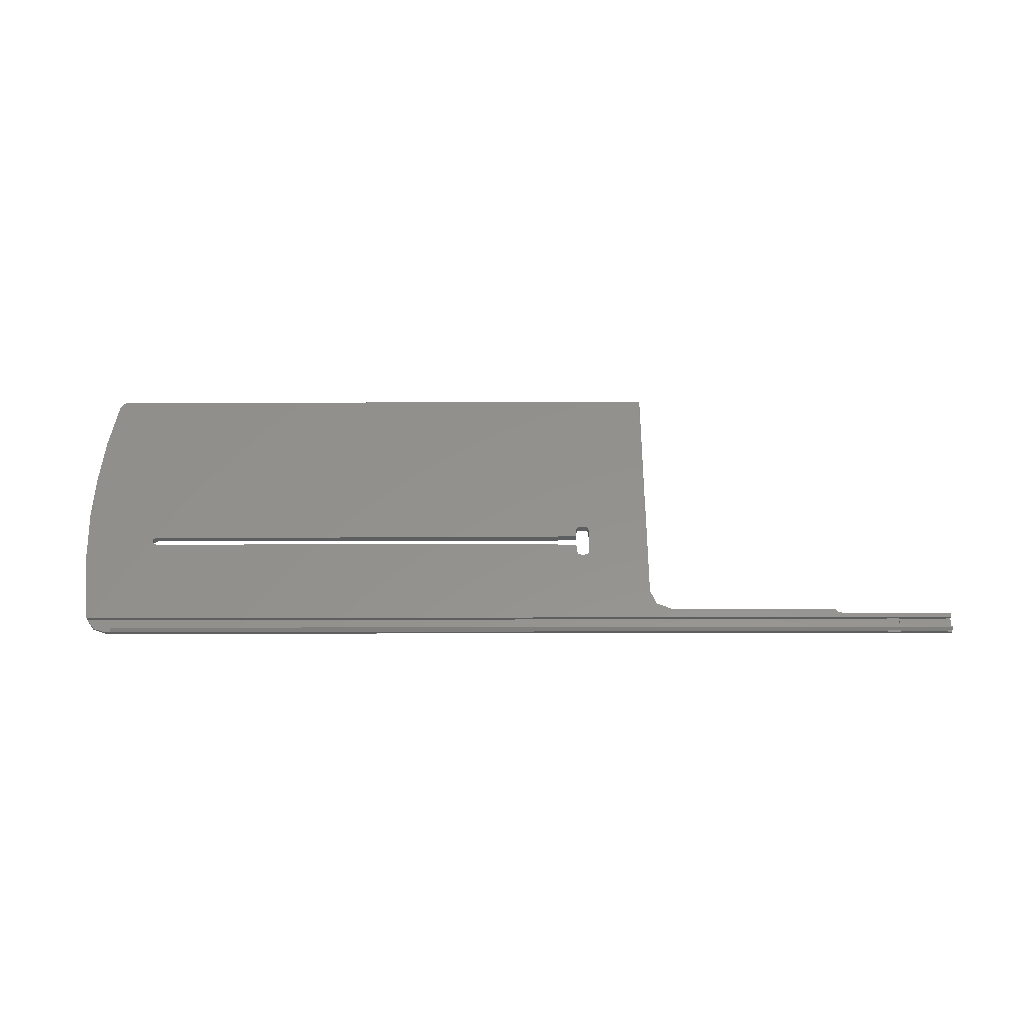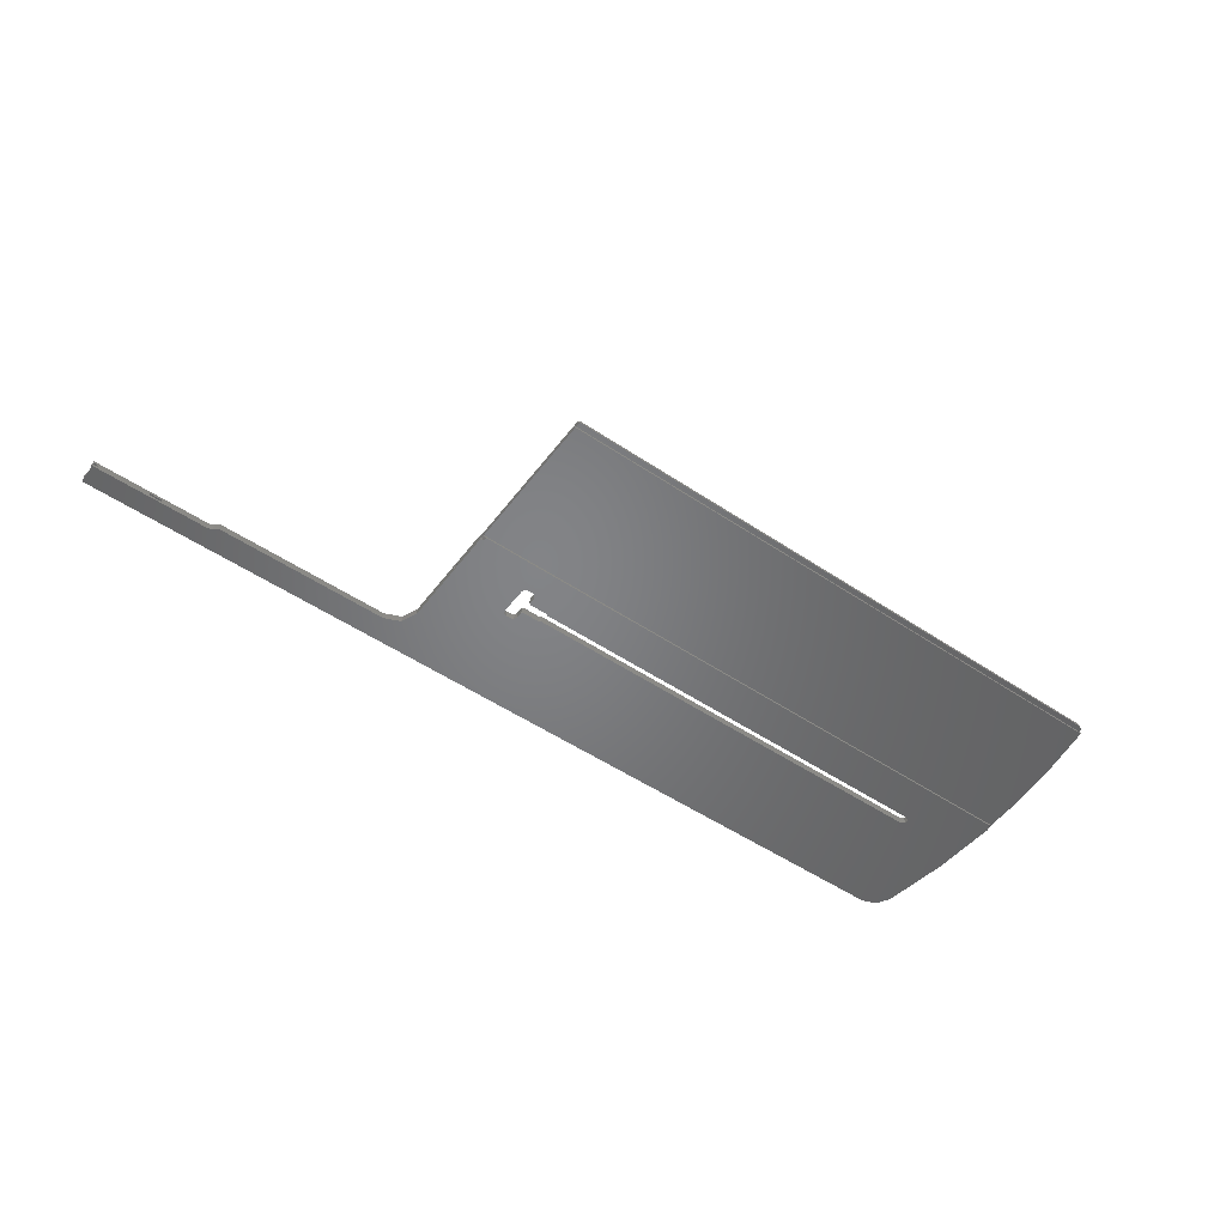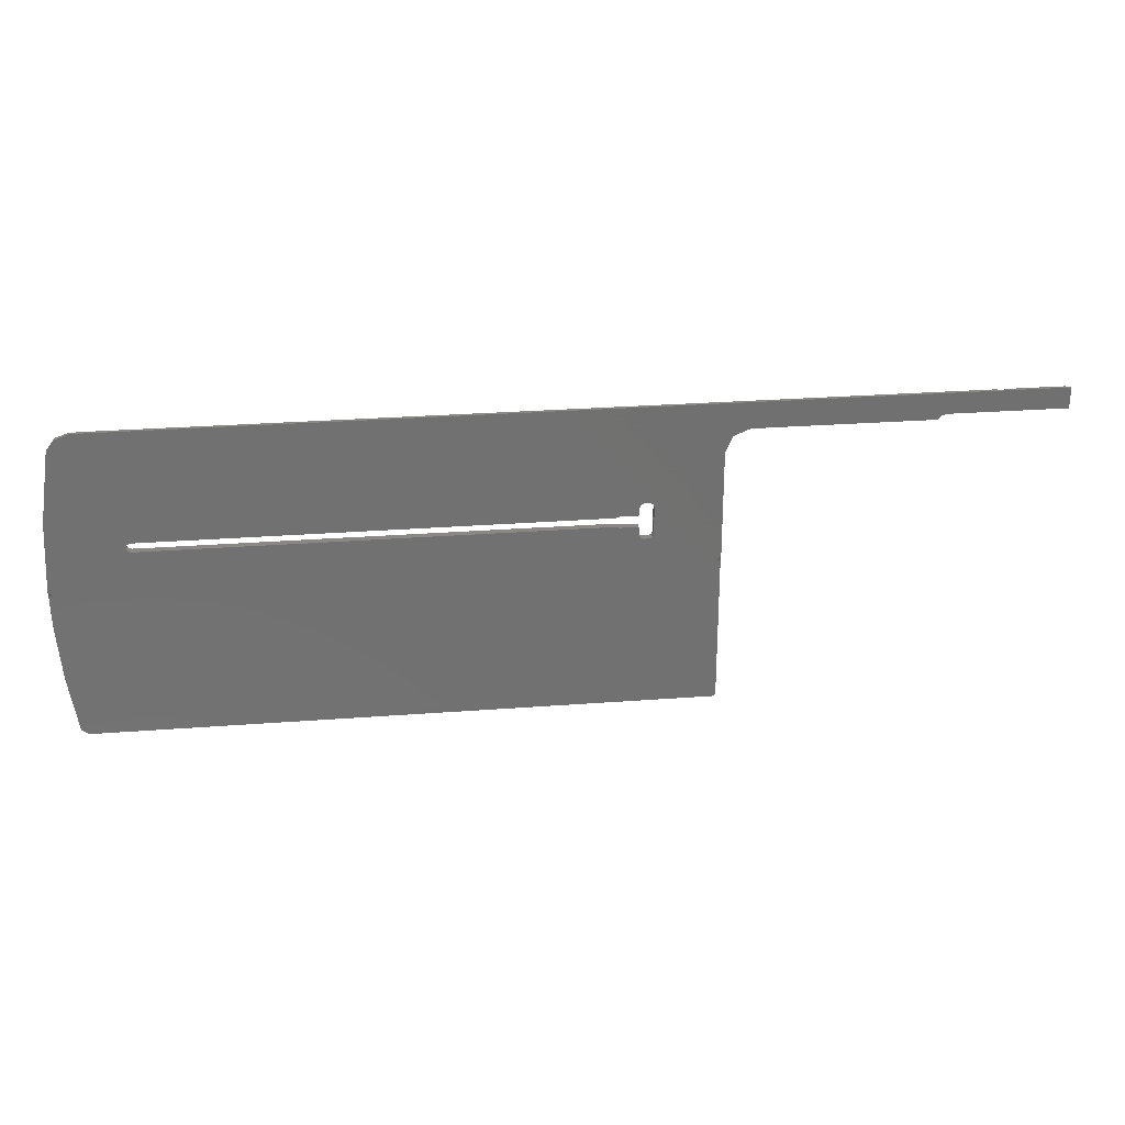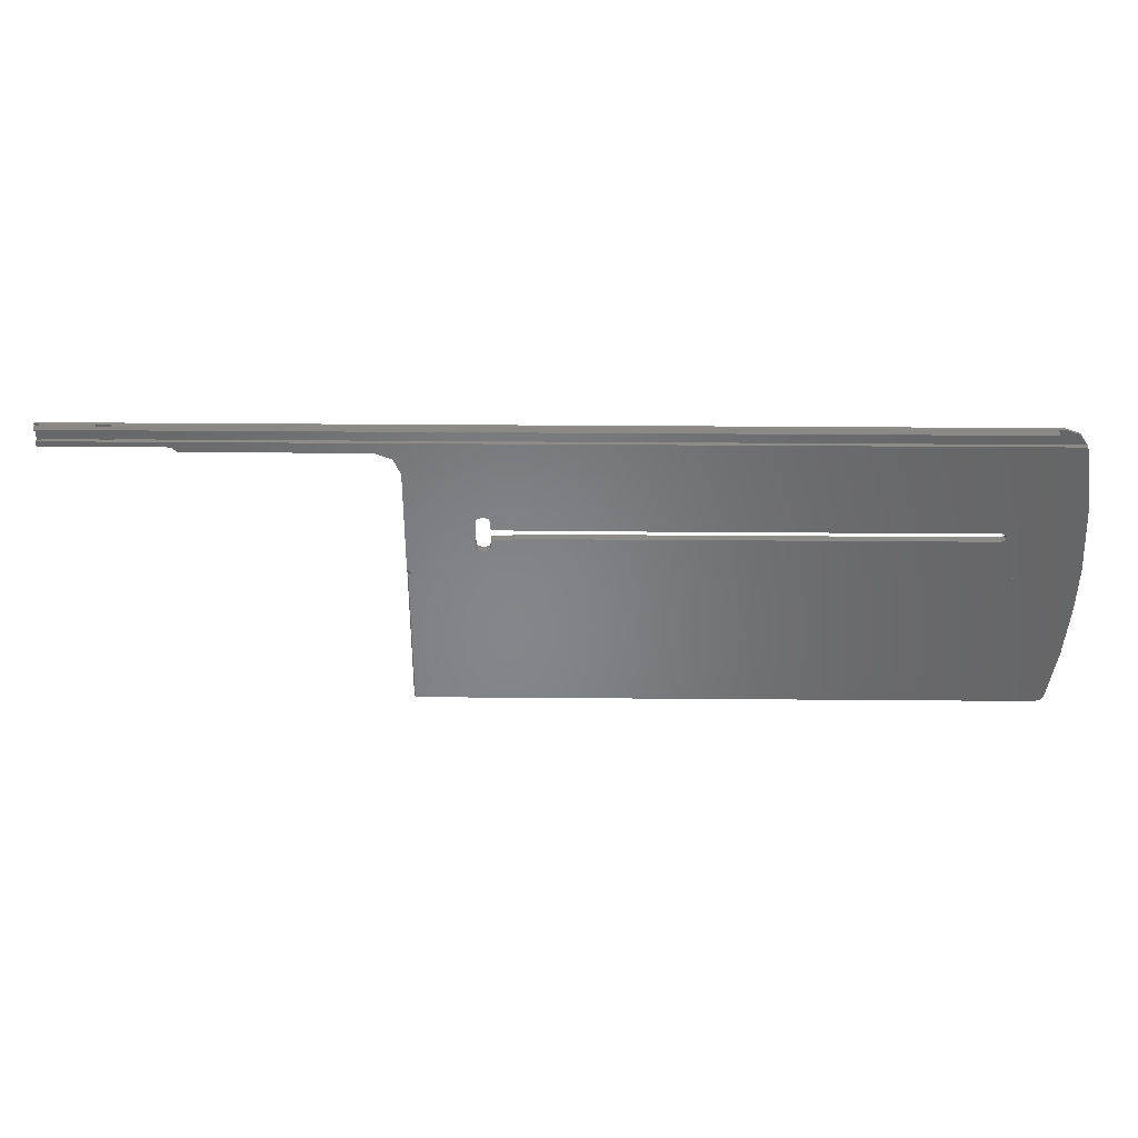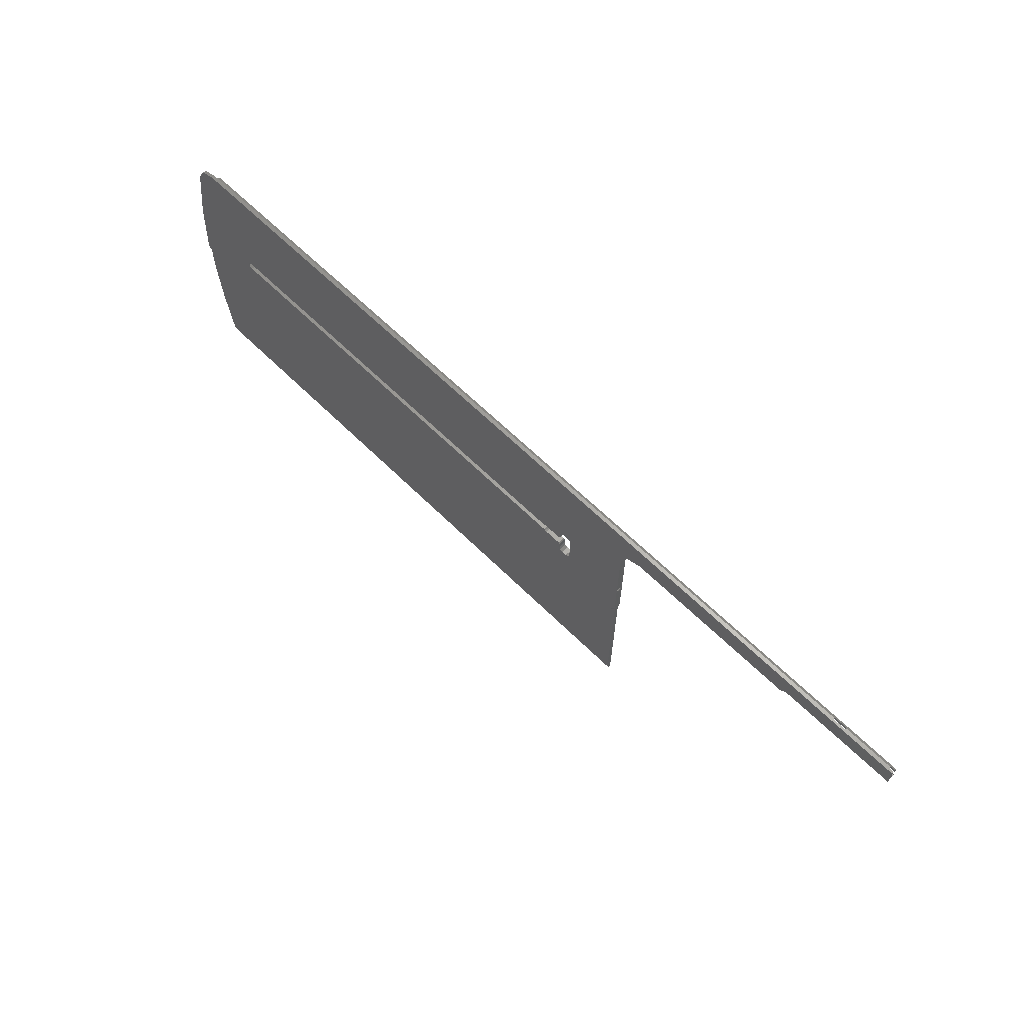
<metadata>
{"format":"stl","ext":"stl","renderer":"f3d","projection":"perspective","resolution":1024,"background":"white","views":[{"elev":55.9,"azim":-0.1,"up":"+Y"},{"elev":-52.0,"azim":144.1,"up":"+Y"},{"elev":27.9,"azim":-6.6,"up":"+Z"},{"elev":36.5,"azim":-179.4,"up":"+Z"},{"elev":62.6,"azim":45.2,"up":"+Z"}]}
</metadata>
<code>
# stl→obj: 263 verts, 538 faces
v 320 -3.923 -479.6
v 320 -3.367 -478.4
v 320 -3.912 -478.4
v 118.2 -3.367 -478.4
v 319.1 -3.923 -479.6
v 319.1 -3.912 -478.4
v 320 -3.376 -479.6
v 295 -3.376 -479.6
v 255 -3.384 -480.7
v 305.2 -3.923 -479.6
v 319 -3.941 -479.6
v 307.8 -4.363 -479.6
v 307.8 -3.923 -479.6
v 307.8 -3.941 -479.6
v 307.8 -3.983 -479.6
v 320 -3.888 -476
v 320 -3.347 -475.8
v 320 -3.88 -475.3
v 124 -3.347 -475.8
v 319.1 -3.888 -476
v 319.1 -3.88 -475.3
v 320 -3.349 -476
v 124 -3.349 -476
v 124 -4.234 -476
v 307.9 -3.888 -476
v 305.1 -3.888 -476
v 308 -3.906 -476
v 308 -3.948 -476
v 308 -4.234 -476
v 319 -3.906 -476
v 320 -4.923 -479.6
v 320 -4.423 -479.6
v 320 -4.378 -475.1
v 319.1 -4.378 -475.1
v 320 -4.878 -475.1
v 295 -4.923 -479.6
v 319.1 -4.423 -479.6
v 122.9 -4.878 -475.1
v 308 -4.361 -475.1
v 307.9 -4.378 -475.1
v 305.1 -4.378 -475.1
v 308 -4.318 -475.1
v 308 -4.077 -475.1
v 319 -4.361 -475.1
v 124 -4.224 -475.1
v 124 -4.077 -475.1
v 307.9 -4.414 -478.7
v 308 -4.397 -478.7
v 308 -3.94 -475.2
v 308 -4.258 -478.4
v 308 -4.354 -478.7
v 319 -4.318 -475.1
v 319 -4.077 -475.1
v 319 -4.234 -476
v 307.9 -3.88 -475.3
v 319 -3.94 -475.2
v 308 -3.895 -475.3
v 319 -4.363 -479.6
v 319 -4.406 -479.6
v 122.8 -4.224 -475.1
v 122.9 -4.807 -475.1
v 120 -4.234 -476
v 119.7 -4.89 -476.2
v 234 -5.086 -496
v 235 -5.086 -496
v 250 -4.984 -485.7
v 233.3 -5.089 -496.2
v 233 -5.096 -496.9
v 233 -5.111 -498.5
v 232.7 -5.113 -498.7
v 229 -5.113 -498.7
v 228.6 -5.114 -498.8
v 228.3 -5.116 -499
v 132 -5.116 -499
v 131.1 -5.121 -499.5
v 131.1 -5.131 -500.4
v 293.8 -4.926 -479.9
v 293 -4.935 -480.7
v 255 -4.935 -480.7
v 251.5 -4.949 -482.2
v 122.8 -4.62 -475.1
v 118.2 -4.258 -478.4
v 305 -4.318 -475.1
v 305 -4.077 -475.1
v 305 -4.361 -475.1
v 305 -4.234 -476
v 305 -3.94 -475.2
v 305 -4.354 -478.7
v 305 -4.397 -478.7
v 305.1 -4.414 -478.7
v 305.2 -4.414 -478.7
v 307.8 -4.414 -478.7
v 319 -3.895 -475.3
v 305.1 -3.88 -475.3
v 305 -3.895 -475.3
v 319 -3.948 -476
v 305 -3.906 -476
v 305 -3.948 -476
v 319 -4.258 -478.4
v 305 -4.258 -478.4
v 305 -3.972 -478.4
v 118.1 -3.369 -478.8
v 118 -3.372 -479.1
v 118 -4.919 -479.1
v 308 -3.972 -478.4
v 308 -3.974 -478.7
v 307.9 -3.912 -478.4
v 319 -3.972 -478.4
v 308 -3.929 -478.4
v 319 -3.929 -478.4
v 305.1 -3.912 -478.4
v 305 -3.929 -478.4
v 132 -3.52 -499
v 131.1 -3.524 -499.5
v 115.9 -3.602 -510
v 319 -3.983 -479.6
v 308 -3.932 -478.7
v 305.1 -3.914 -478.7
v 305.2 -3.914 -478.7
v 307.8 -3.914 -478.7
v 307.9 -3.914 -478.7
v 305 -3.932 -478.7
v 305 -3.974 -478.7
v 232.7 -3.537 -501.2
v 233 -3.539 -501.5
v 232.7 -5.138 -501.2
v 233 -3.55 -503
v 233 -5.141 -501.5
v 229 -3.537 -501.2
v 228.6 -3.536 -501.2
v 229 -5.138 -501.2
v 228.3 -3.535 -501
v 228.6 -5.137 -501.1
v 132 -3.535 -501
v 228.3 -5.136 -500.9
v 131.1 -3.531 -500.5
v 132 -5.136 -500.9
v 251.5 -3.395 -482.2
v 228.3 -3.52 -499
v 228.6 -3.519 -498.8
v 229 -3.518 -498.7
v 233 -3.505 -497
v 232.7 -3.518 -498.7
v 233.3 -3.5 -496.3
v 233 -3.516 -498.5
v 234 -3.498 -496
v 235 -3.498 -496
v 235.7 -3.5 -496.3
v 236 -3.505 -497
v 235.7 -5.089 -496.2
v 236 -3.55 -503
v 236 -3.577 -500
v 236 -5.096 -496.9
v 249.1 -3.602 -510
v 235.7 -3.555 -503.7
v 236 -5.156 -503
v 250 -3.421 -485.7
v 236 -5.077 -500
v 236 -4.708 -500.6
v 236 -3.958 -500.6
v 235 -3.557 -504
v 235.7 -5.163 -503.7
v 234 -3.557 -504
v 234 -5.165 -504
v 235 -5.165 -504
v 233.3 -3.555 -503.7
v 233.3 -5.163 -503.7
v 233 -5.156 -503
v 115.8 -3.482 -493.8
v 115.6 -3.597 -509.2
v 115 -3.593 -508.7
v 115 -5.213 -508.7
v 115.8 -5.065 -493.8
v 115 -3.963 -509.4
v 115 -4.888 -509.3
v 115 -4.102 -510
v 115.2 -4.002 -510
v 249.4 -3.597 -509.2
v 249.8 -4.002 -510
v 250 -3.593 -508.7
v 250 -3.982 -509.5
v 250 -4.103 -510
v 250 -3.577 -500
v 250 -4.708 -500.6
v 250 -5.213 -508.7
v 250 -4.838 -509.5
v 250 -3.958 -500.6
v 250 -5.077 -500
v 250 -4.696 -499.3
v 250 -3.946 -499.3
v 293.8 -3.378 -479.9
v 293 -3.384 -480.7
v 115.2 -4.063 -518.2
v 249.7 -4.245 -542.5
v 249.5 -4.245 -542.5
v 119.9 -4.245 -542.5
v 249.8 -4.245 -542.4
v 250 -4.319 -542.2
v 116.2 -4.149 -529.6
v 118 -4.233 -540.9
v 118.7 -4.242 -542.1
v 250 -4.342 -542
v 249.5 -4.749 -542.5
v 119.9 -4.749 -542.5
v 249.7 -4.749 -542.5
v 249.6 -4.749 -542.5
v 249.9 -4.598 -542.3
v 116.2 -5.017 -529.2
v 115.2 -4.899 -517.4
v 115 -4.788 -513.7
v 115 -4.116 -512.1
v 118.1 -4.74 -541.3
v 118 -5.133 -540.9
v 118.8 -4.747 -542.2
v 119.9 -4.443 -542.5
v 249.7 -4.74 -541.3
v 250 -4.54 -541.3
v 250 -4.546 -542
v 118.1 -5.137 -541.3
v 118.1 -5.135 -541.1
v 249.8 -5.137 -541.3
v 115.2 -4.825 -510
v 250 -5.037 -541.3
v 250 -4.725 -510
v 249.8 -4.825 -510
v 115.9 -5.225 -510
v 115.6 -5.218 -509.2
v 115 -4.726 -510
v 249.1 -5.225 -510
v 249.4 -5.218 -509.2
v 236 -4.695 -499.3
v 236 -3.945 -499.3
v 307.8 -4.423 -479.6
v 305.2 -3.941 -479.6
v 305.2 -4.423 -479.6
v 305.2 -4.406 -479.6
v 305.1 -4.363 -479.6
v 305.1 -3.983 -479.6
v 249.9 -4.977 -500
v 249.9 -4.782 -499.5
v 249.9 -4.333 -500.6
v 249.9 -4.791 -500.4
v 249.9 -3.871 -500.4
v 249.9 -3.677 -500
v 249.9 -4.321 -499.3
v 249.9 -3.863 -499.5
v 236.1 -3.862 -499.5
v 236.1 -3.677 -500
v 236.1 -3.872 -500.4
v 236.1 -4.32 -499.3
v 236.1 -4.782 -499.5
v 236.1 -4.977 -500
v 236.1 -4.791 -500.4
v 236.1 -4.333 -500.6
v 307.8 -4.406 -479.6
v 305.2 -3.932 -478.7
v 307.8 -3.932 -478.7
v 307.8 -4.354 -478.7
v 307.8 -3.974 -478.7
v 307.8 -4.397 -478.7
v 305.2 -4.397 -478.7
v 305.1 -3.974 -478.7
v 305.1 -4.354 -478.7
f 1 2 3
f 4 3 2
f 5 1 3
f 6 3 4
f 5 3 6
f 1 7 2
f 8 2 7
f 9 4 2
f 8 9 2
f 5 7 1
f 10 8 7
f 5 11 7
f 12 7 11
f 13 10 7
f 14 13 7
f 15 14 7
f 12 15 7
f 16 17 18
f 19 18 17
f 20 16 18
f 21 18 19
f 20 18 21
f 16 22 17
f 23 17 22
f 23 19 17
f 20 22 16
f 24 23 22
f 25 26 22
f 24 22 26
f 27 25 22
f 28 27 22
f 29 28 22
f 30 29 22
f 20 30 22
f 31 32 33
f 34 33 32
f 35 31 33
f 34 35 33
f 36 32 31
f 37 34 32
f 37 32 36
f 38 31 35
f 36 31 38
f 39 40 35
f 41 35 40
f 42 39 35
f 43 42 35
f 44 43 35
f 34 44 35
f 45 38 35
f 46 45 35
f 41 46 35
f 47 40 39
f 47 41 40
f 48 39 42
f 47 39 48
f 49 42 43
f 28 42 49
f 29 42 28
f 50 42 29
f 51 42 50
f 48 42 51
f 52 53 43
f 49 43 53
f 44 52 43
f 54 53 52
f 55 53 56
f 54 56 53
f 57 49 53
f 55 57 53
f 58 52 44
f 58 54 52
f 59 44 34
f 58 44 59
f 59 34 37
f 60 61 38
f 62 38 61
f 45 60 38
f 63 38 62
f 64 65 38
f 66 38 65
f 67 64 38
f 68 67 38
f 69 68 38
f 70 69 38
f 71 70 38
f 72 71 38
f 73 72 38
f 74 73 38
f 75 74 38
f 76 75 38
f 63 76 38
f 77 36 38
f 78 77 38
f 79 78 38
f 80 79 38
f 66 80 38
f 60 81 61
f 62 61 81
f 62 81 60
f 82 60 45
f 82 62 60
f 19 45 46
f 23 45 19
f 24 45 23
f 82 45 24
f 83 84 46
f 19 46 84
f 85 83 46
f 41 85 46
f 86 84 83
f 87 19 84
f 86 87 84
f 88 83 85
f 88 86 83
f 89 85 41
f 88 85 89
f 90 41 91
f 92 91 41
f 89 41 90
f 92 41 47
f 93 21 19
f 55 93 19
f 94 55 19
f 95 94 19
f 87 95 19
f 20 21 93
f 55 56 93
f 30 93 56
f 20 93 30
f 96 56 54
f 30 56 96
f 28 49 57
f 27 57 55
f 28 57 27
f 26 55 94
f 25 55 26
f 27 55 25
f 26 94 95
f 97 95 87
f 97 26 95
f 98 87 86
f 97 87 98
f 97 24 26
f 96 54 29
f 50 29 54
f 30 96 29
f 99 50 54
f 58 99 54
f 98 86 24
f 82 24 86
f 97 98 24
f 82 86 100
f 88 100 86
f 4 82 100
f 101 4 100
f 88 101 100
f 63 62 82
f 102 82 4
f 103 82 102
f 104 82 103
f 63 82 104
f 105 50 99
f 106 50 105
f 51 50 106
f 107 99 108
f 58 108 99
f 109 105 99
f 107 109 99
f 6 4 107
f 107 110 6
f 111 107 4
f 112 111 4
f 101 112 4
f 113 114 4
f 115 4 114
f 9 113 4
f 115 102 4
f 5 6 110
f 107 108 110
f 11 110 108
f 5 110 11
f 116 108 58
f 11 108 116
f 106 105 109
f 117 109 107
f 106 109 117
f 118 107 111
f 119 107 118
f 120 107 119
f 121 107 120
f 117 107 121
f 118 111 112
f 122 112 101
f 118 112 122
f 123 101 88
f 122 101 123
f 115 124 125
f 126 125 124
f 115 125 127
f 128 127 125
f 128 125 126
f 115 129 124
f 126 124 129
f 115 130 129
f 131 129 130
f 131 126 129
f 115 132 130
f 133 130 132
f 131 130 133
f 115 134 132
f 135 132 134
f 133 132 135
f 115 136 134
f 137 134 136
f 135 134 137
f 115 114 136
f 76 136 114
f 137 136 76
f 75 114 113
f 76 114 75
f 138 139 113
f 74 113 139
f 9 138 113
f 75 113 74
f 138 140 139
f 73 139 140
f 74 139 73
f 138 141 140
f 72 140 141
f 73 140 72
f 142 143 141
f 71 141 143
f 144 142 141
f 138 144 141
f 72 141 71
f 142 145 143
f 69 143 145
f 70 143 69
f 71 143 70
f 68 145 142
f 69 145 68
f 68 142 144
f 138 146 144
f 67 144 146
f 68 144 67
f 138 147 146
f 65 146 147
f 64 146 65
f 67 146 64
f 138 148 147
f 65 147 148
f 138 149 148
f 150 148 149
f 65 148 150
f 138 151 149
f 152 149 151
f 150 149 153
f 152 153 149
f 154 155 151
f 156 151 155
f 157 154 151
f 138 157 151
f 158 151 156
f 159 151 158
f 160 152 151
f 159 160 151
f 154 161 155
f 162 155 161
f 156 155 162
f 115 163 161
f 164 161 163
f 154 115 161
f 165 161 164
f 162 161 165
f 115 166 163
f 164 163 166
f 115 127 166
f 167 166 127
f 164 166 167
f 168 127 128
f 167 127 168
f 115 103 102
f 115 169 103
f 104 103 169
f 170 171 169
f 172 169 171
f 115 170 169
f 173 169 172
f 104 169 173
f 174 171 170
f 175 172 171
f 175 171 174
f 176 170 115
f 174 170 176
f 177 115 154
f 176 115 177
f 157 178 154
f 179 154 178
f 177 154 179
f 157 180 178
f 181 178 180
f 182 179 178
f 182 178 181
f 183 180 157
f 184 185 180
f 186 180 185
f 187 184 180
f 183 187 180
f 181 180 186
f 66 157 138
f 188 157 66
f 189 157 188
f 190 183 157
f 189 190 157
f 80 138 9
f 66 138 80
f 191 192 9
f 79 9 192
f 8 191 9
f 80 9 79
f 78 192 191
f 79 192 78
f 77 191 8
f 78 191 77
f 77 8 36
f 10 36 8
f 193 177 179
f 194 195 179
f 196 179 195
f 197 194 179
f 198 197 179
f 199 193 179
f 200 199 179
f 201 200 179
f 196 201 179
f 202 179 182
f 198 179 202
f 176 177 193
f 203 195 194
f 204 196 195
f 204 195 203
f 205 194 197
f 206 203 194
f 206 194 205
f 207 205 197
f 198 207 197
f 208 193 199
f 209 193 208
f 210 193 209
f 176 193 211
f 210 211 193
f 208 199 200
f 212 200 201
f 213 200 212
f 208 200 213
f 214 201 196
f 212 201 214
f 204 215 196
f 214 196 215
f 212 204 203
f 212 203 206
f 214 215 204
f 212 214 204
f 212 206 205
f 216 212 205
f 217 216 205
f 218 217 205
f 207 218 205
f 219 212 216
f 220 212 219
f 220 213 212
f 221 219 216
f 217 221 216
f 222 219 221
f 220 219 222
f 217 223 221
f 224 221 223
f 225 222 221
f 224 225 221
f 182 223 217
f 182 224 223
f 182 217 218
f 222 208 213
f 220 222 213
f 222 209 208
f 210 209 222
f 226 222 225
f 227 222 226
f 228 222 227
f 210 222 228
f 229 226 225
f 186 229 225
f 186 225 224
f 137 226 229
f 137 76 226
f 104 226 76
f 173 227 226
f 104 173 226
f 165 164 229
f 137 229 164
f 162 165 229
f 156 162 229
f 153 156 229
f 150 153 229
f 230 150 229
f 186 230 229
f 168 128 126
f 131 168 126
f 131 167 168
f 137 164 167
f 133 137 167
f 131 133 167
f 158 156 153
f 231 158 153
f 232 231 153
f 152 232 153
f 66 65 150
f 185 66 150
f 230 185 150
f 63 104 76
f 133 135 137
f 59 37 36
f 58 59 36
f 233 58 36
f 234 36 10
f 235 233 36
f 236 235 36
f 237 236 36
f 238 237 36
f 234 238 36
f 188 66 185
f 186 185 230
f 184 188 185
f 173 172 227
f 175 227 172
f 228 227 175
f 239 188 184
f 240 189 188
f 240 188 239
f 241 184 187
f 242 239 184
f 242 184 241
f 243 187 183
f 241 187 243
f 244 183 190
f 243 183 244
f 245 190 189
f 246 190 245
f 244 190 246
f 245 189 240
f 202 182 218
f 207 202 218
f 181 186 224
f 182 181 224
f 198 202 207
f 246 247 248
f 152 248 247
f 244 246 248
f 249 244 248
f 160 249 248
f 160 248 152
f 246 250 247
f 232 247 250
f 152 247 232
f 245 251 250
f 231 250 251
f 246 245 250
f 232 250 231
f 239 252 251
f 231 251 252
f 240 239 251
f 245 240 251
f 242 252 239
f 242 253 252
f 158 252 253
f 231 252 158
f 243 244 249
f 242 254 253
f 159 253 254
f 159 158 253
f 241 249 254
f 160 254 249
f 242 241 254
f 159 254 160
f 241 243 249
f 228 176 211
f 210 228 211
f 228 174 176
f 228 175 174
f 233 116 58
f 12 11 116
f 255 12 116
f 233 255 116
f 120 10 13
f 256 234 10
f 256 10 119
f 120 119 10
f 120 13 14
f 257 14 15
f 120 14 257
f 258 15 12
f 257 15 259
f 258 259 15
f 258 12 255
f 260 255 233
f 258 255 260
f 91 233 235
f 92 233 91
f 260 233 92
f 91 235 236
f 261 236 237
f 91 236 261
f 262 237 238
f 263 237 262
f 261 237 263
f 262 238 234
f 256 262 234
f 118 263 262
f 256 118 262
f 90 261 263
f 118 90 263
f 90 91 261
f 122 89 90
f 118 122 90
f 123 88 89
f 122 123 89
f 256 119 118
f 121 257 259
f 47 121 259
f 258 47 259
f 121 120 257
f 48 117 121
f 47 48 121
f 51 106 117
f 48 51 117
f 260 92 47
f 258 260 47

</code>
